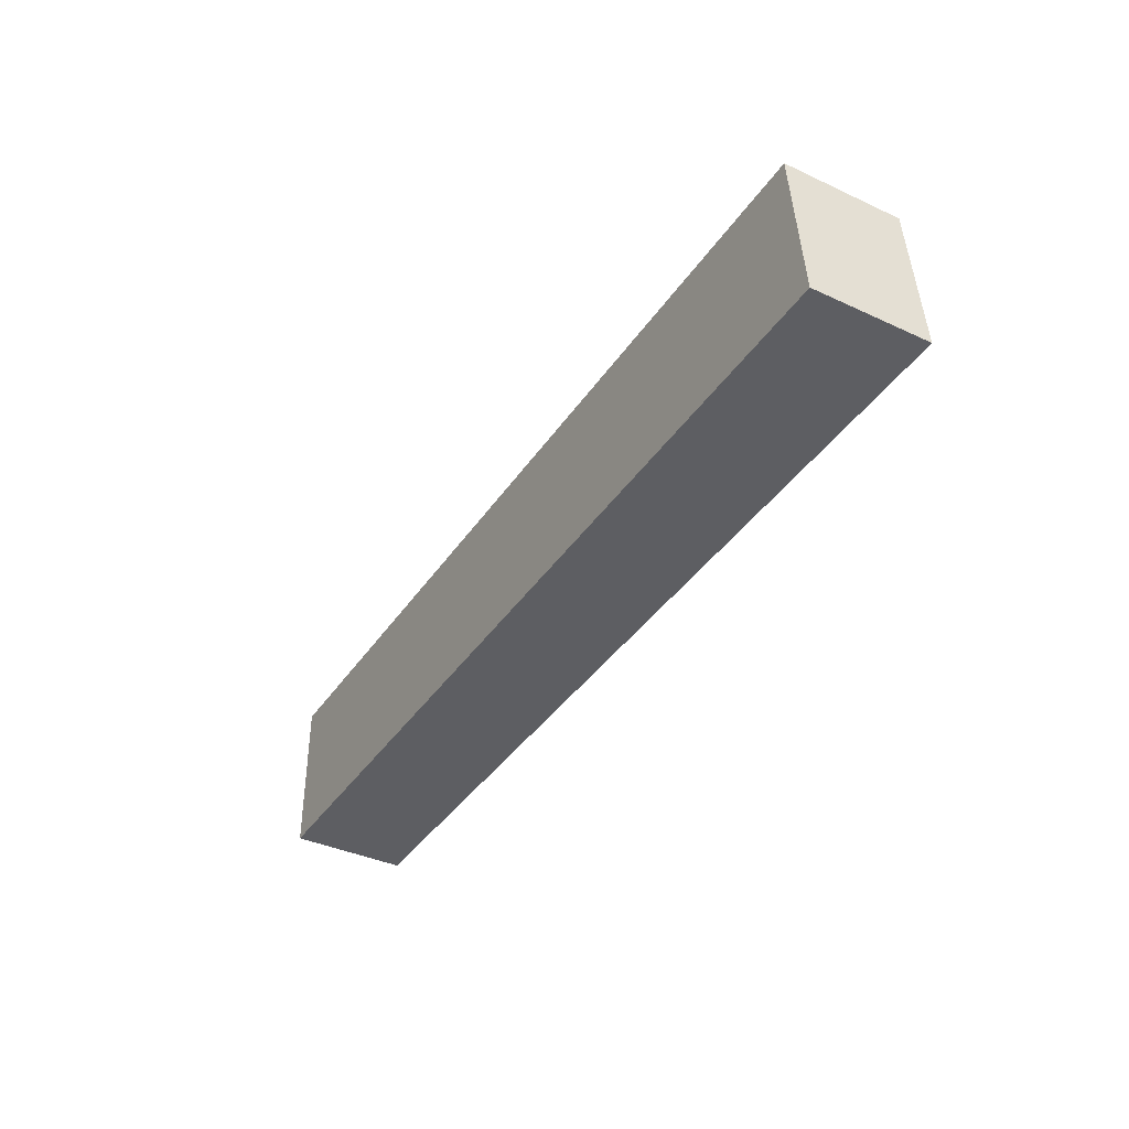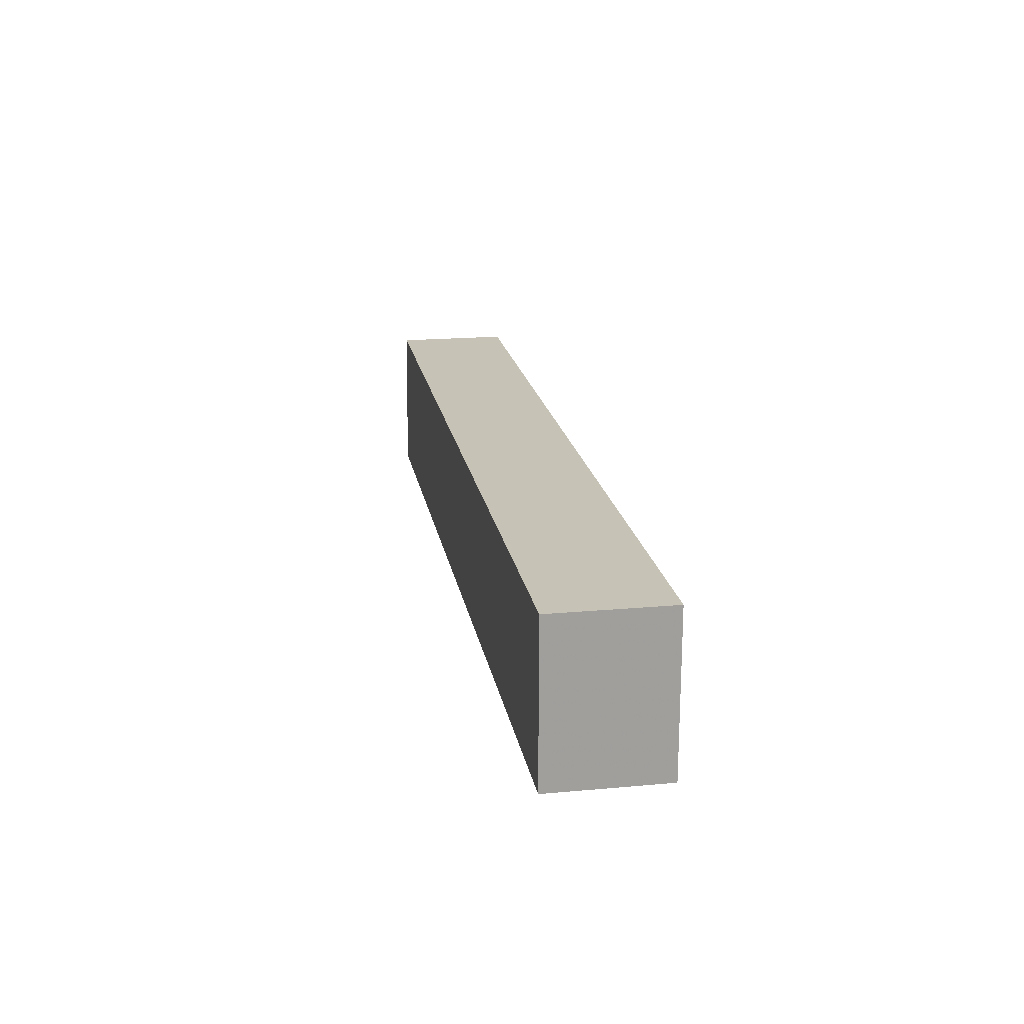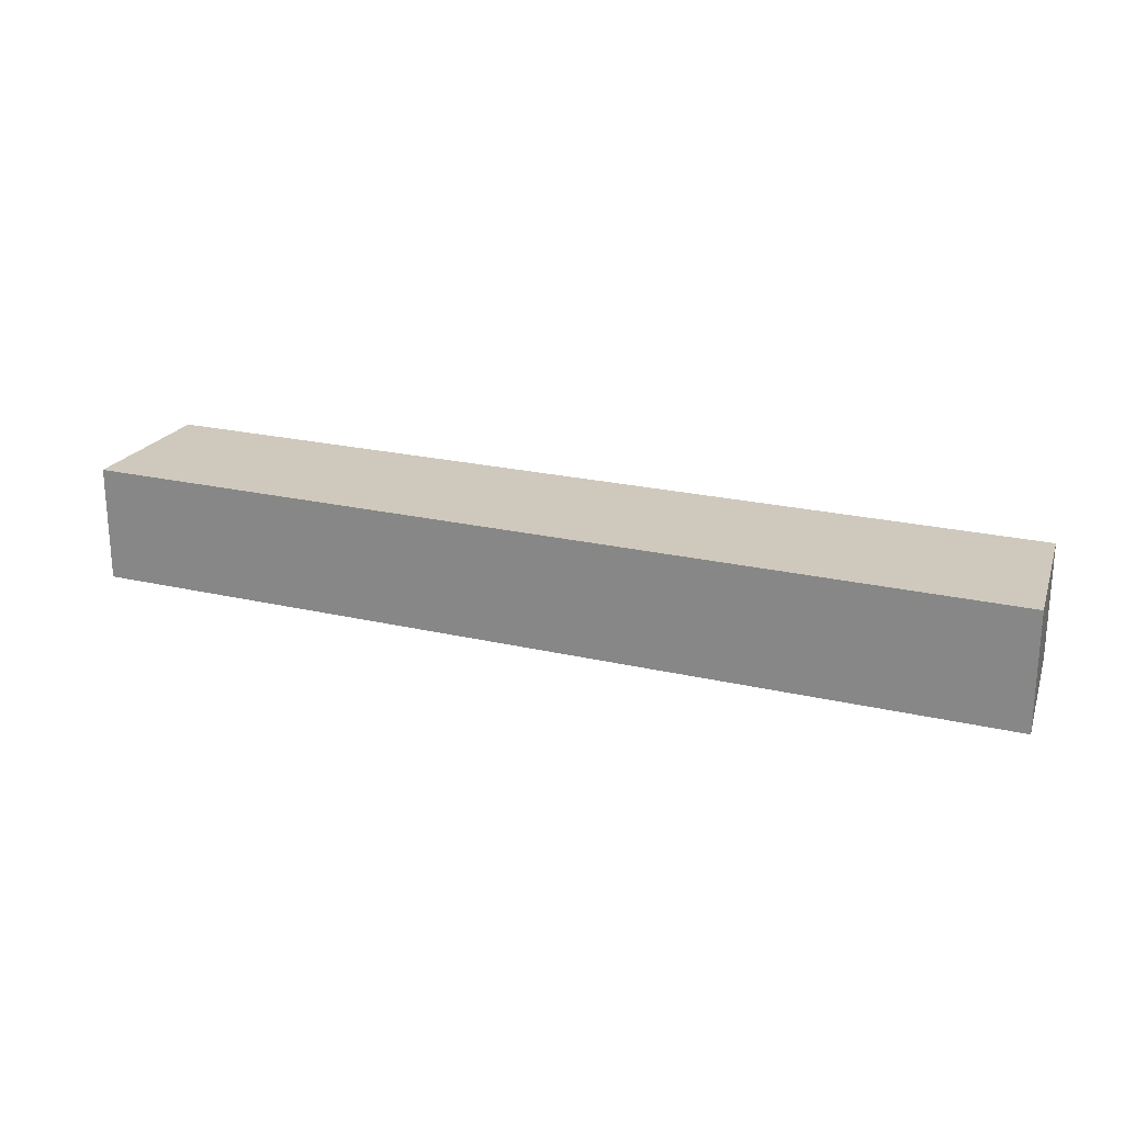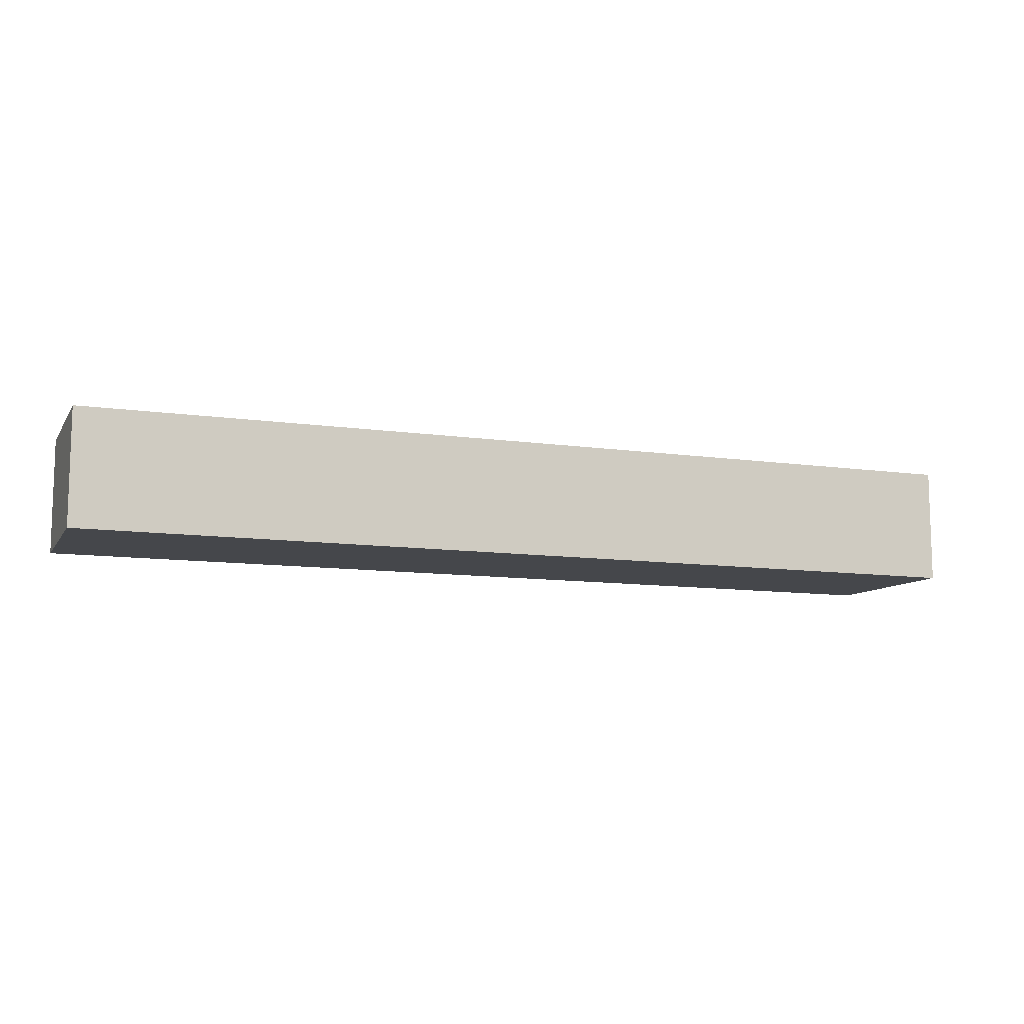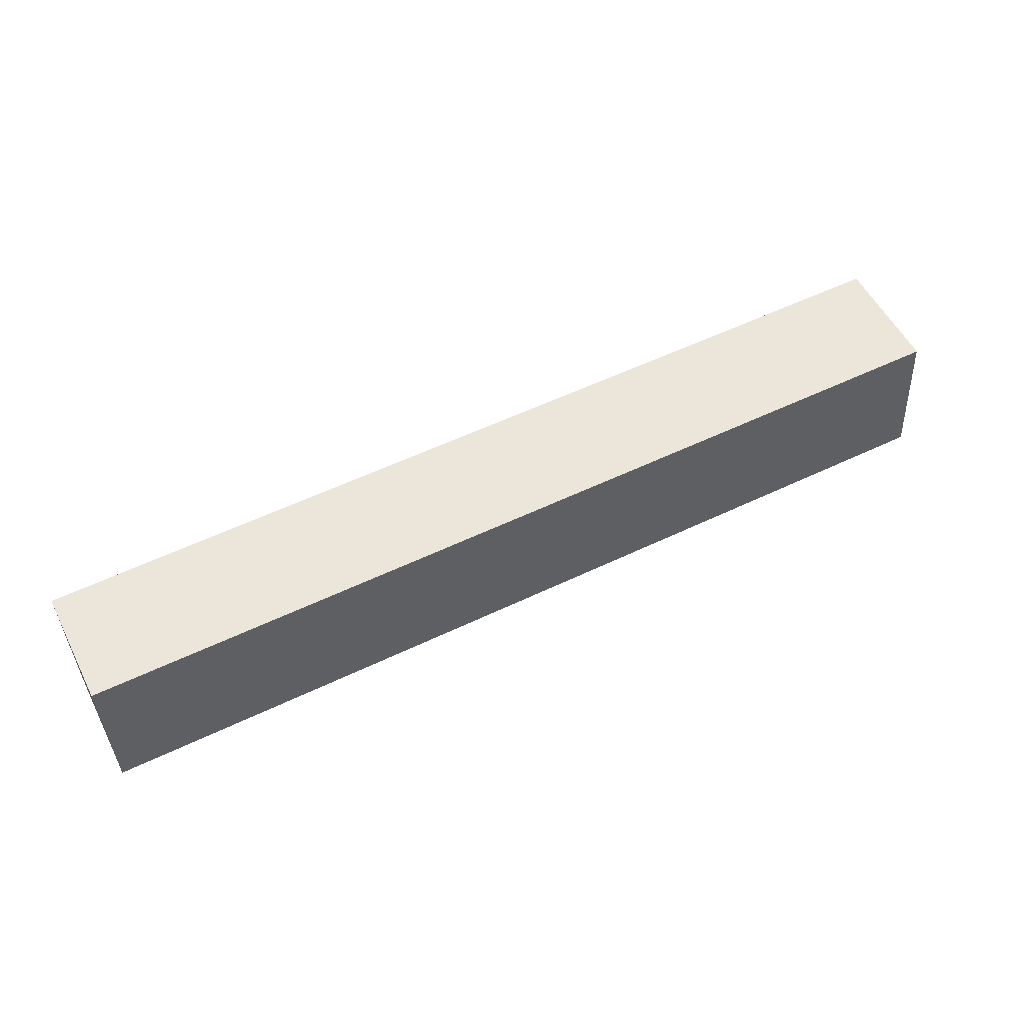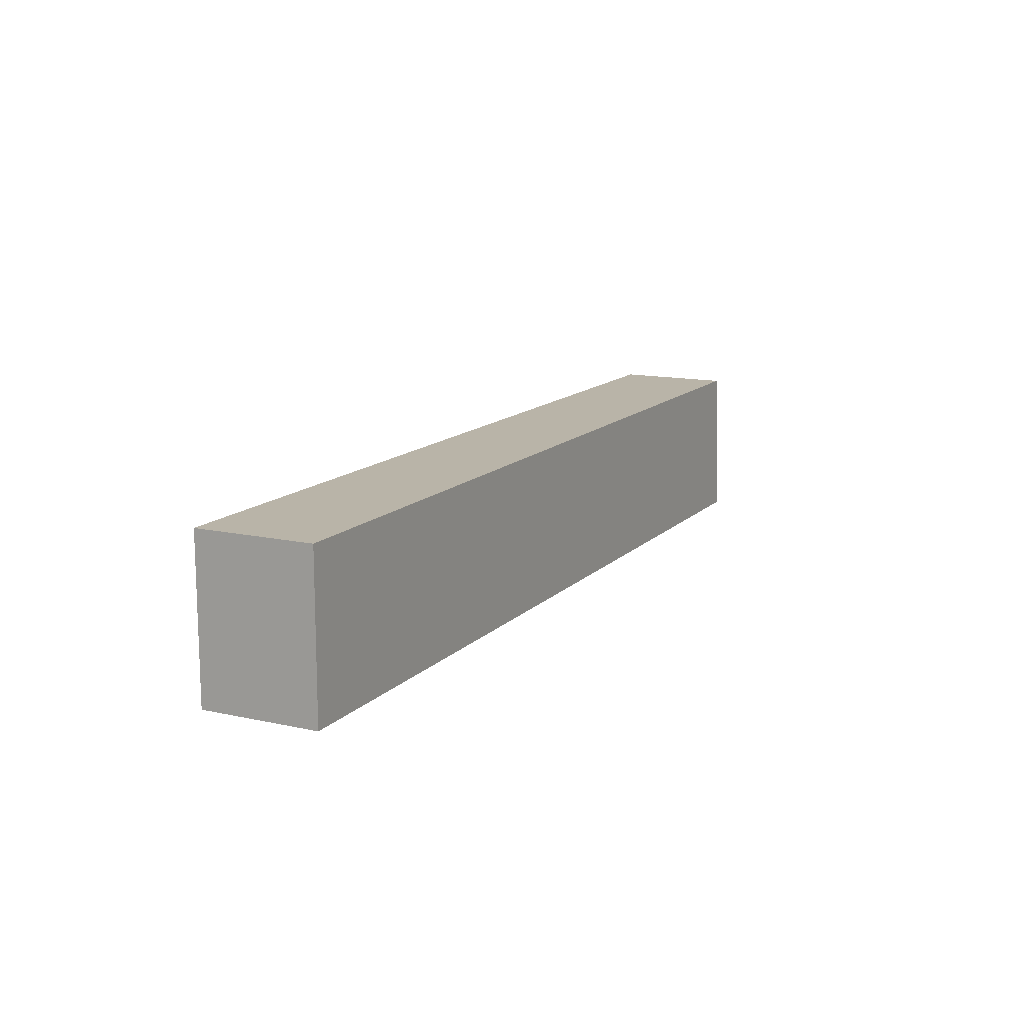
<metadata>
{"format":"obj","ext":"obj","renderer":"f3d","projection":"perspective","resolution":1024,"background":"white","views":[{"elev":-38.6,"azim":-120.2,"up":"+Z"},{"elev":19.2,"azim":80.3,"up":"+Z"},{"elev":22.3,"azim":-157.9,"up":"+Y"},{"elev":-10.5,"azim":159.9,"up":"+Y"},{"elev":55.1,"azim":153.1,"up":"+Z"},{"elev":13.3,"azim":116.7,"up":"+Z"}]}
</metadata>
<code>
v 270.6 43 -160.7
v 270.8 43 -158.6
v 270.6 44.55 -160.7
v 283 43 -160.7
v 270.8 44.55 -158.6
v 283 43 -158.6
v 283 44.55 -160.7
v 283 44.55 -158.6
f 1 2 5
f 1 5 3
f 1 3 7
f 1 7 4
f 1 4 6
f 1 6 2
f 2 6 8
f 2 8 5
f 3 5 8
f 3 8 7
f 4 7 8
f 4 8 6

</code>
